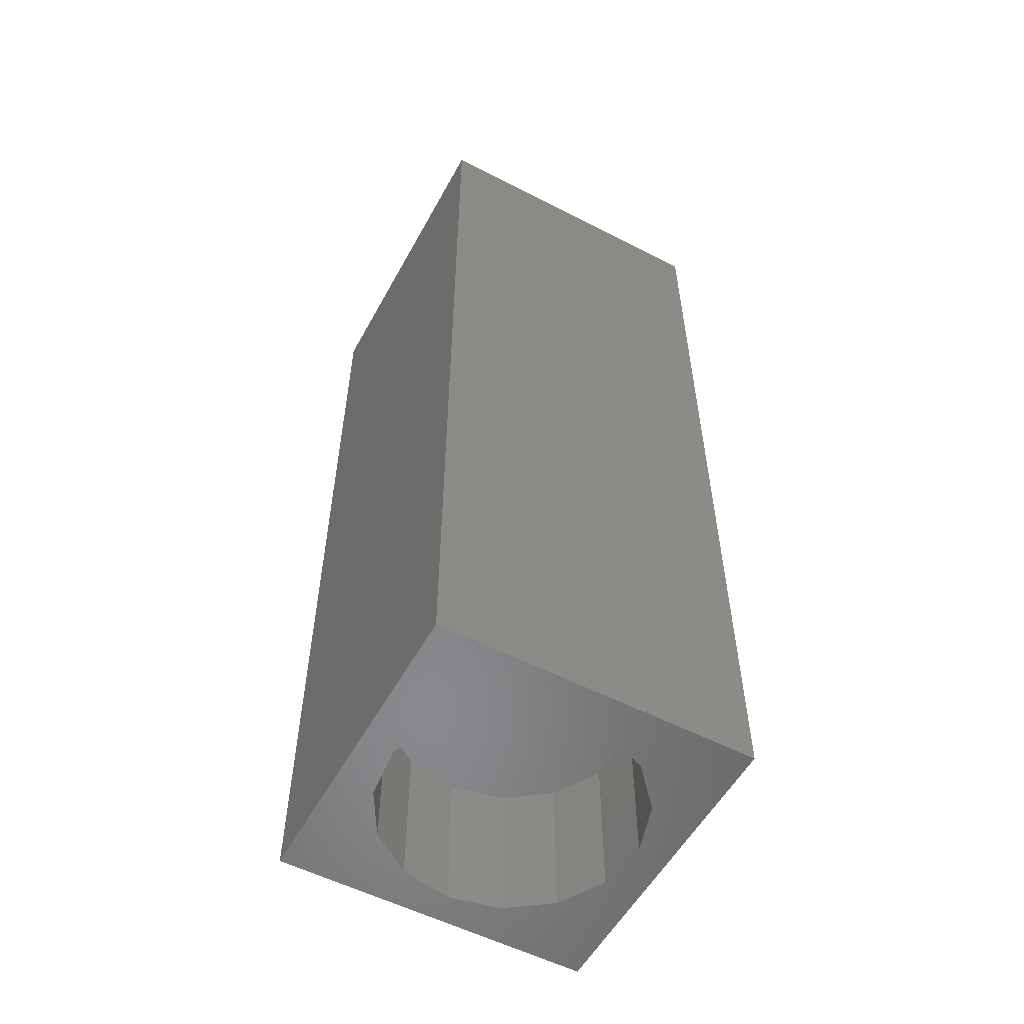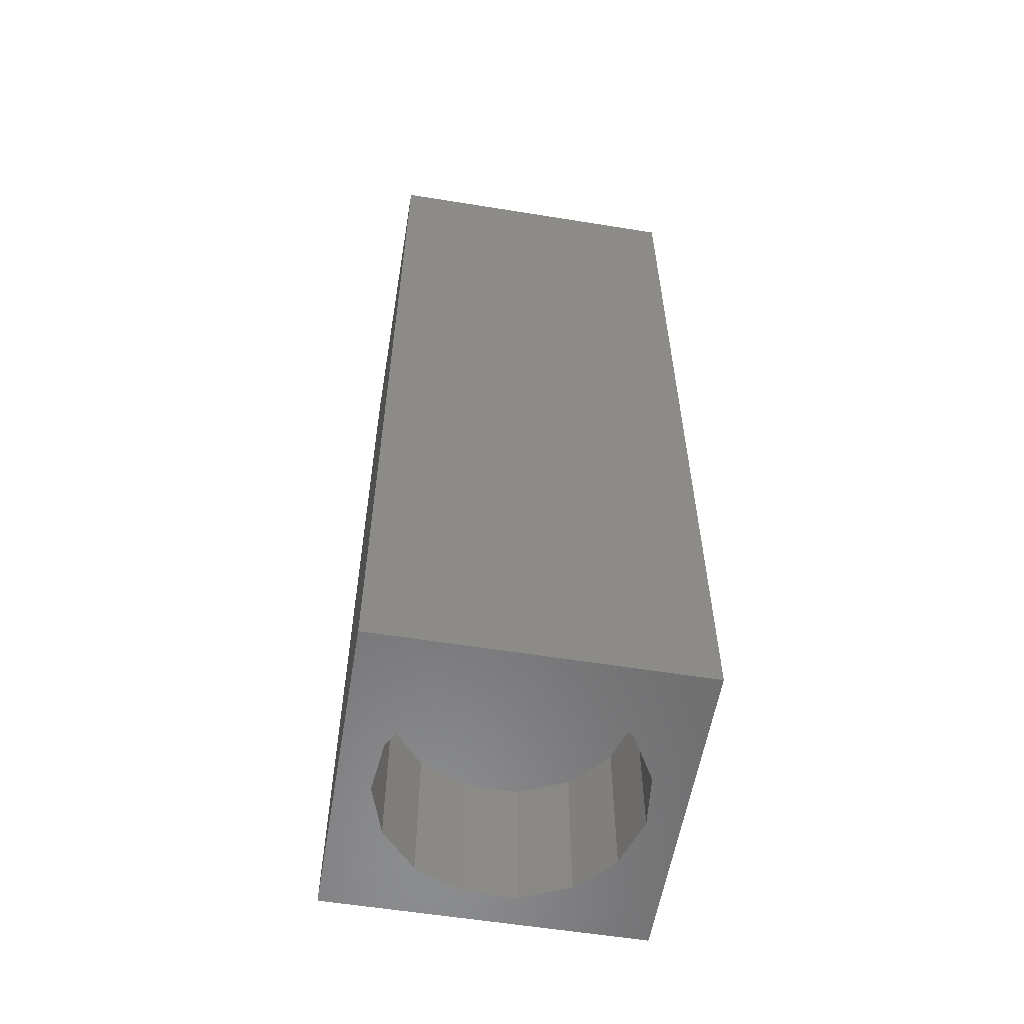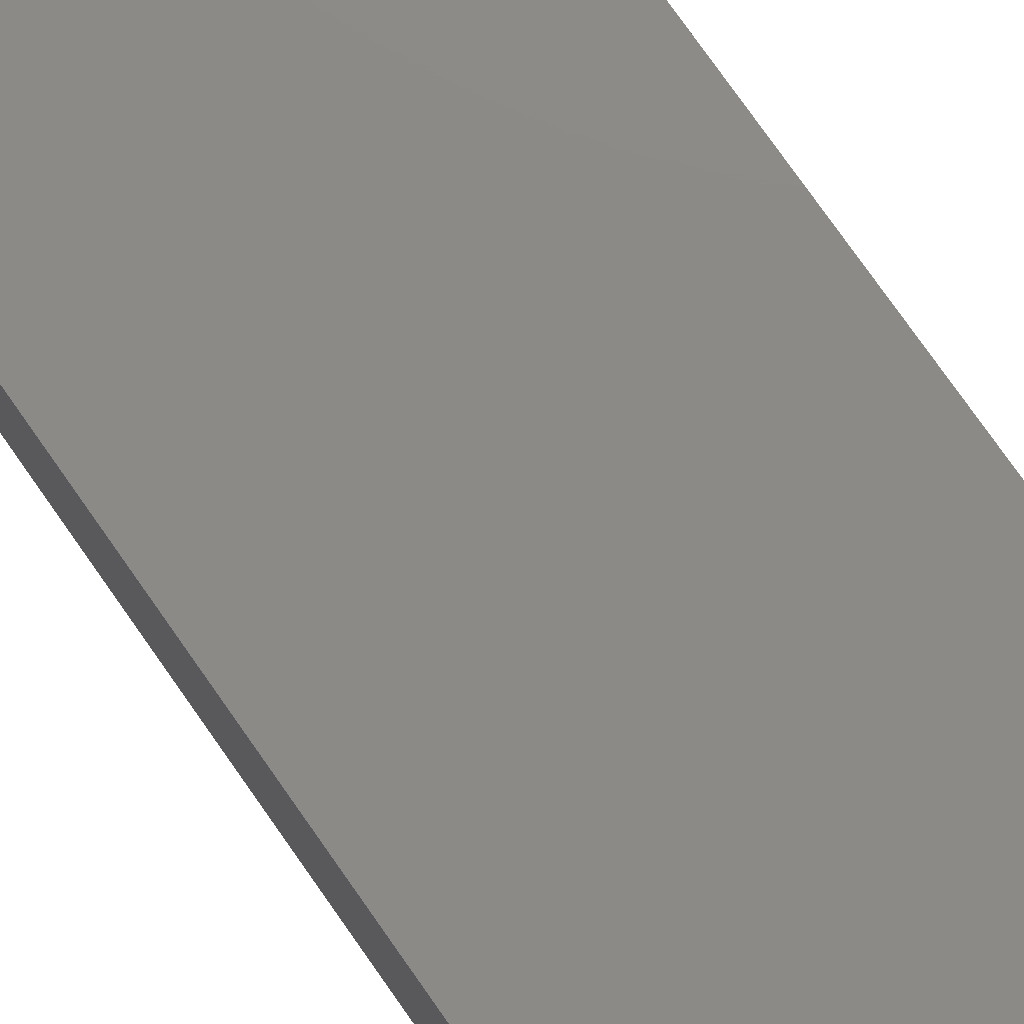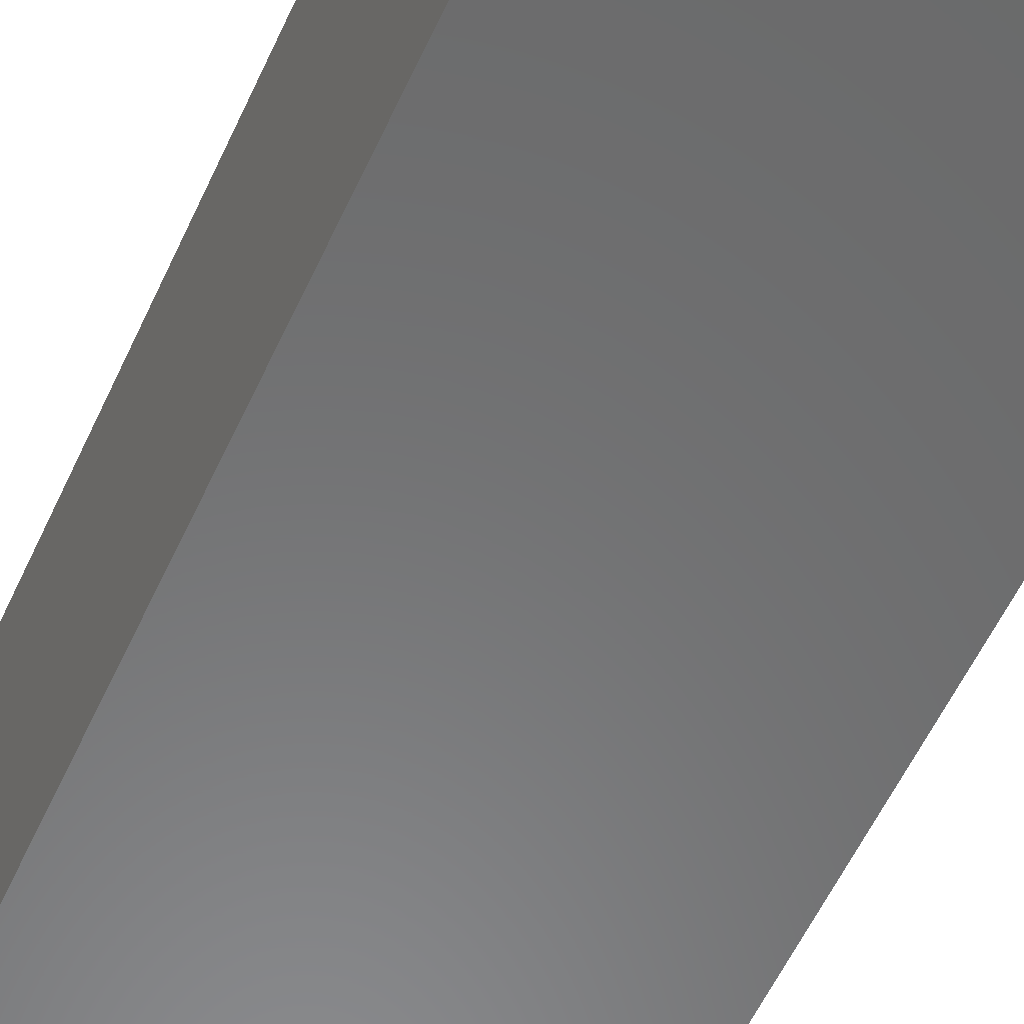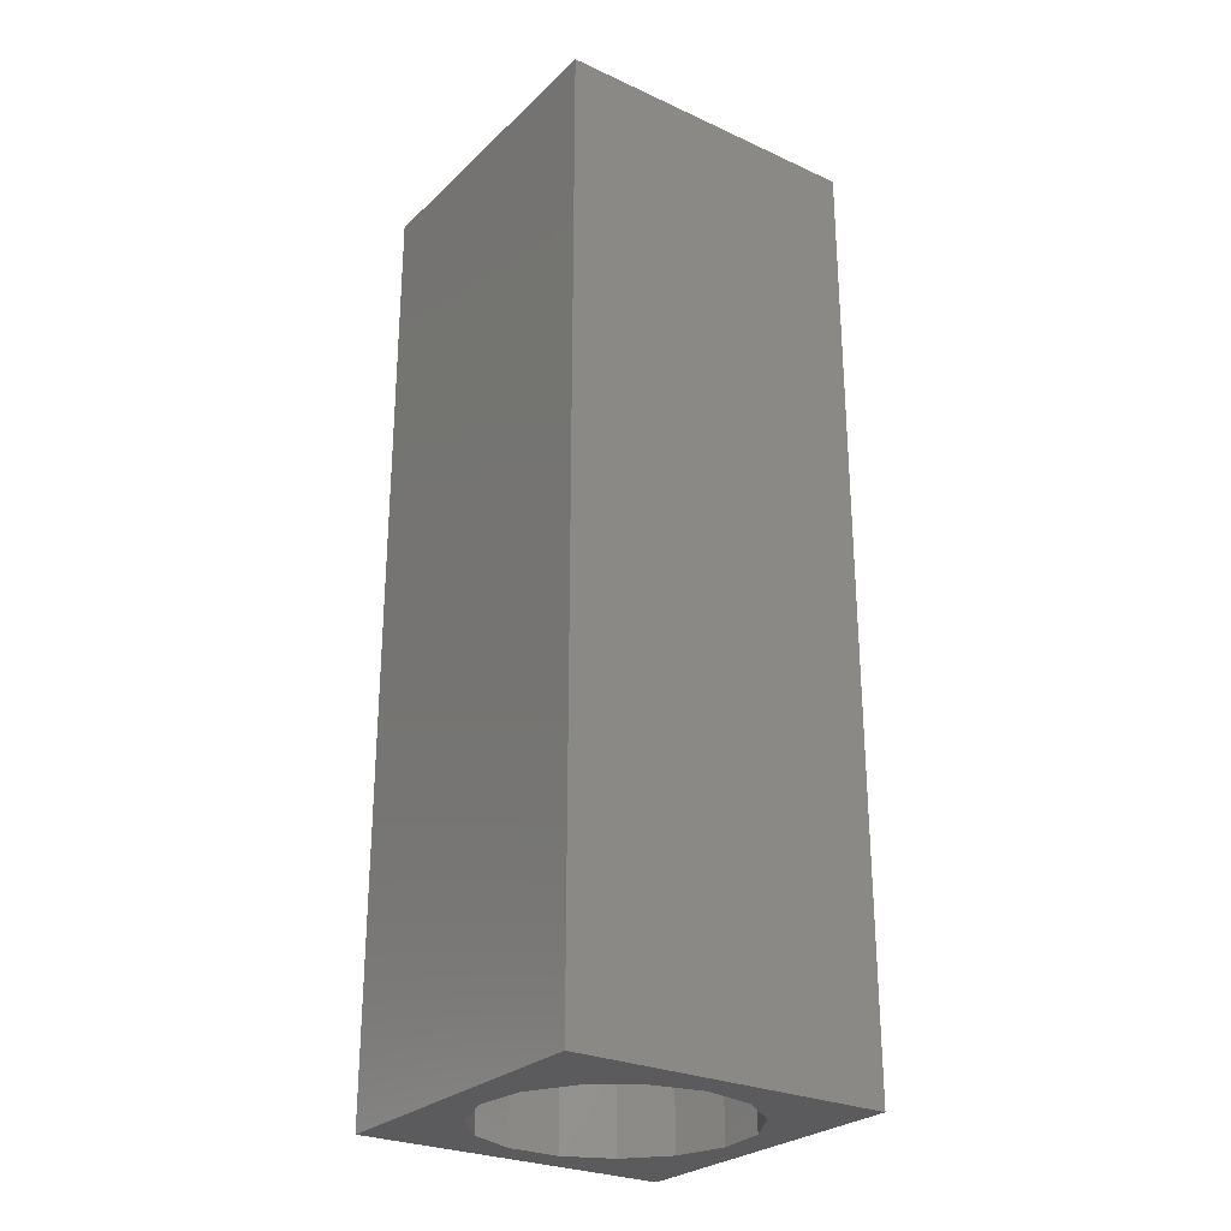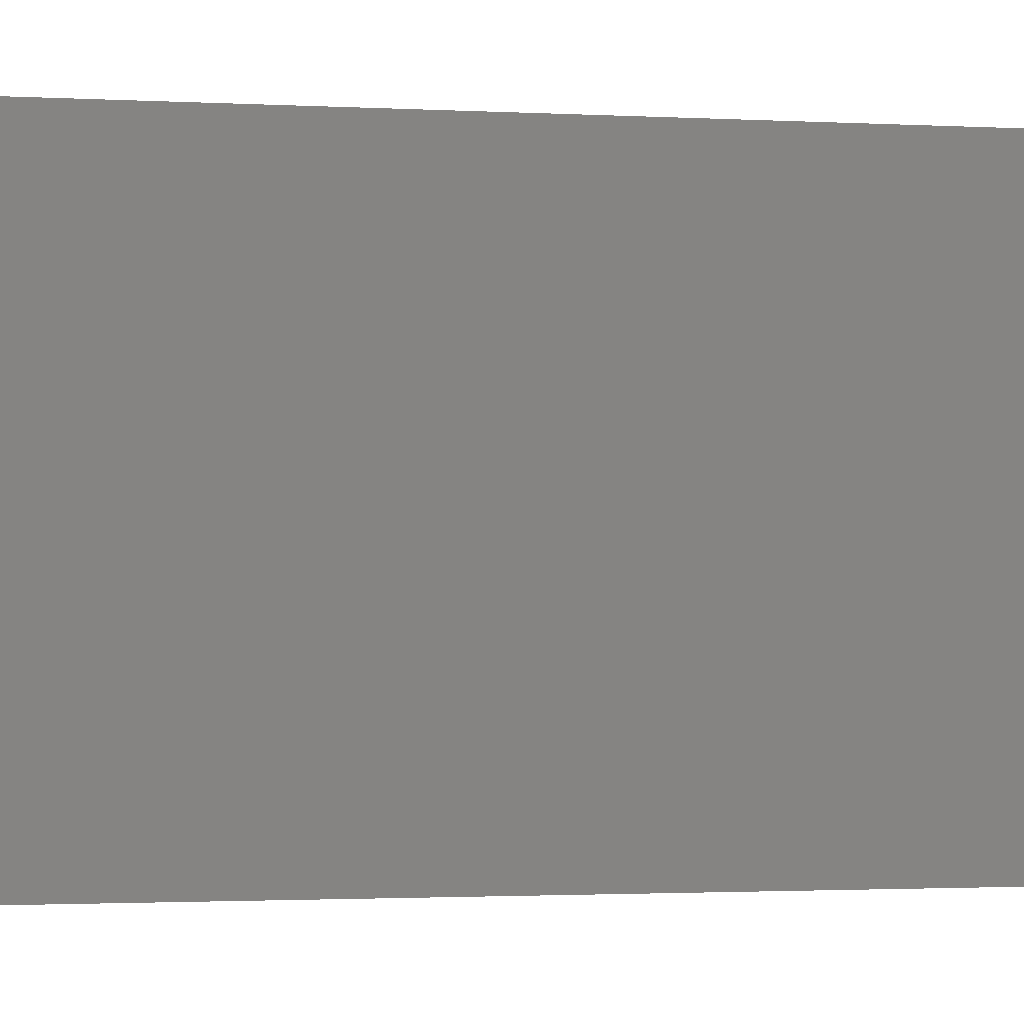
<metadata>
{"format":"stl","ext":"stl","renderer":"f3d","projection":"perspective","resolution":1024,"background":"white","views":[{"elev":-55.3,"azim":-118.5,"up":"+Z"},{"elev":-57.6,"azim":80.5,"up":"+Z"},{"elev":78.4,"azim":-35.2,"up":"+Y"},{"elev":-56.5,"azim":-24.3,"up":"+Y"},{"elev":-27.0,"azim":54.7,"up":"+Z"},{"elev":-1.2,"azim":73.7,"up":"+Y"}]}
</metadata>
<code>
# stl→obj: 38 verts, 72 faces
v 5 0 15
v 5 5 0
v 5 5 15
v 5 0 0
v 0 5 15
v 0 0 15
v 4.5 2.5 0
v 4.327 1.687 0
v 3.838 1.014 0
v 3.118 0.5979 0
v 2.291 0.511 0
v 0.5437 2.084 0
v 0 0 0
v 0.5437 2.916 0
v 0.882 1.324 0
v 1.5 0.7679 0
v 4.327 3.313 0
v 3.838 3.986 0
v 3.118 4.402 0
v 2.291 4.489 0
v 0 5 0
v 1.5 4.232 0
v 0.882 3.676 0
v 0.5437 2.084 2.35
v 0.5437 2.916 2.35
v 3.838 3.986 2.35
v 4.327 3.313 2.35
v 4.5 2.5 2.35
v 3.118 4.402 2.35
v 2.291 4.489 2.35
v 3.118 0.5979 2.35
v 3.838 1.014 2.35
v 1.5 4.232 2.35
v 0.882 3.676 2.35
v 4.327 1.687 2.35
v 2.291 0.511 2.35
v 1.5 0.7679 2.35
v 0.882 1.324 2.35
f 1 2 3
f 2 1 4
f 5 1 3
f 1 5 6
f 4 7 2
f 4 8 7
f 4 9 8
f 4 10 9
f 4 11 10
f 12 13 14
f 15 13 12
f 16 13 15
f 11 13 16
f 13 11 4
f 17 2 7
f 18 2 17
f 19 2 18
f 20 2 19
f 20 21 2
f 22 21 20
f 23 21 22
f 14 21 23
f 21 14 13
f 13 5 21
f 5 13 6
f 2 5 3
f 5 2 21
f 13 1 6
f 1 13 4
f 24 14 25
f 14 24 12
f 17 26 18
f 26 17 27
f 7 27 17
f 27 7 28
f 19 26 29
f 26 19 18
f 20 29 30
f 29 20 19
f 9 31 32
f 31 9 10
f 23 33 34
f 33 23 22
f 25 23 34
f 23 25 14
f 9 35 8
f 35 9 32
f 8 28 7
f 28 8 35
f 22 30 33
f 30 22 20
f 10 36 31
f 36 10 11
f 35 27 28
f 32 27 35
f 32 26 27
f 31 26 32
f 31 29 26
f 36 29 31
f 36 30 29
f 37 30 36
f 37 33 30
f 38 33 37
f 38 34 33
f 24 34 38
f 34 24 25
f 16 38 37
f 38 16 15
f 38 12 24
f 12 38 15
f 11 37 36
f 37 11 16

</code>
